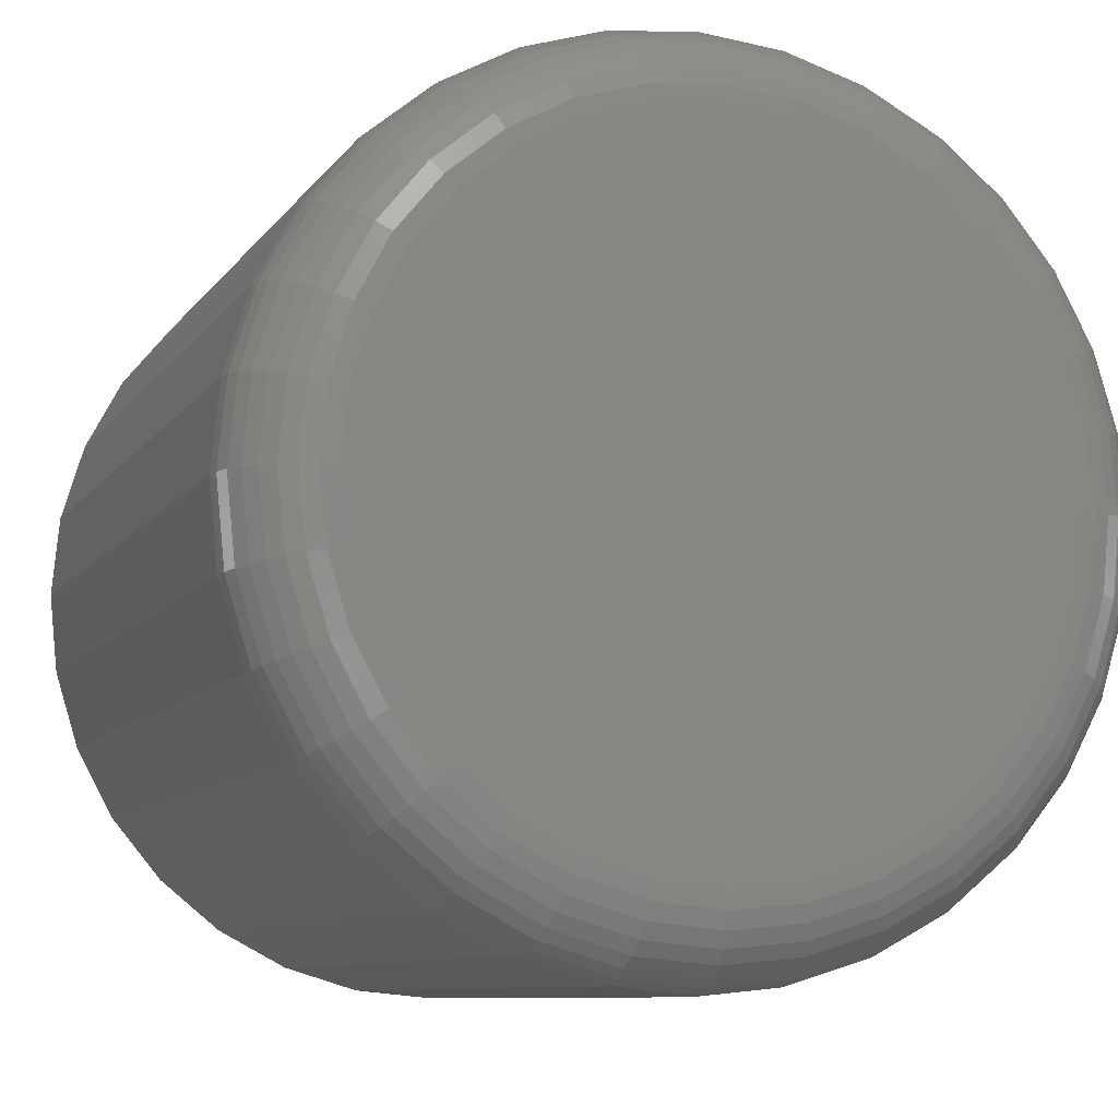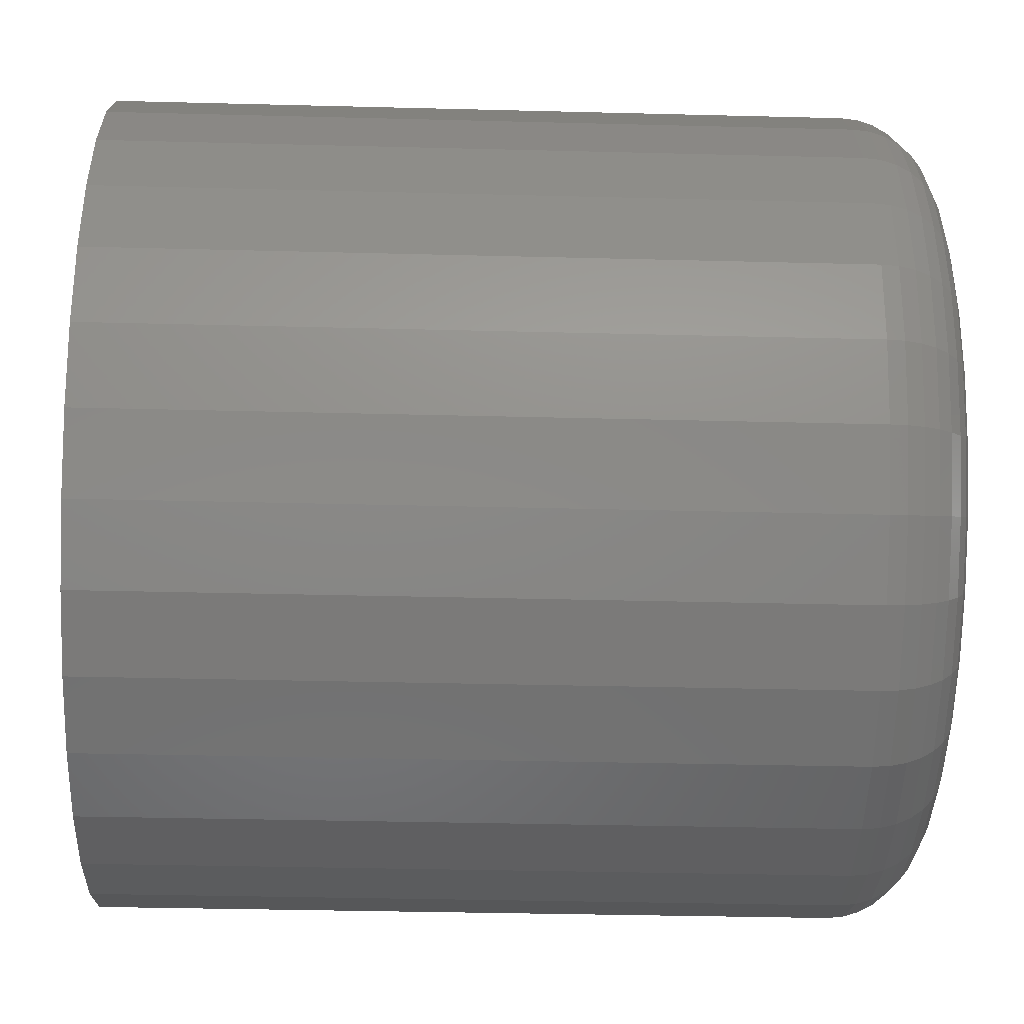
<metadata>
{"format":"stl","ext":"stl","renderer":"f3d","projection":"perspective","resolution":1024,"background":"white","views":[{"elev":-8.7,"azim":160.3,"up":"+Z"},{"elev":-34.3,"azim":88.0,"up":"+Z"}]}
</metadata>
<code>
# stl→obj: 320 verts, 636 faces
v 0.003947 2.104e-17 0.3008
v 0.06263 2.429e-17 0.295
v -0.05474 1.778e-17 0.295
v 0.003947 2.104e-17 -0.3008
v -0.05474 1.778e-17 -0.295
v 0.06263 2.429e-17 -0.295
v -0.1112 1.465e-17 -0.2779
v 0.1191 2.743e-17 -0.2779
v -0.1632 1.176e-17 -0.2501
v 0.1711 3.031e-17 -0.2501
v -0.2088 9.228e-18 -0.2127
v 0.2167 3.284e-17 -0.2127
v -0.2462 7.151e-18 -0.1671
v 0.2541 3.492e-17 -0.1671
v -0.274 5.608e-18 -0.1151
v 0.2819 3.646e-17 -0.1151
v -0.2911 4.658e-18 -0.05869
v 0.299 3.741e-17 -0.05869
v -0.2969 4.337e-18 -2.63e-16
v 0.3048 3.773e-17 -1.431e-16
v -0.2911 4.658e-18 0.05869
v 0.299 3.741e-17 0.05869
v -0.274 5.608e-18 0.1151
v 0.2819 3.646e-17 0.1151
v -0.2462 7.151e-18 0.1671
v 0.2541 3.492e-17 0.1671
v -0.2088 9.228e-18 0.2127
v 0.2167 3.284e-17 0.2127
v -0.1632 1.176e-17 0.2501
v 0.1711 3.031e-17 0.2501
v -0.1112 1.465e-17 0.2779
v 0.1191 2.743e-17 0.2779
v 0.3829 -0.07812 -4.758e-16
v 0.3829 -0.75 -4.641e-17
v 0.3756 -0.07812 -0.07393
v 0.3756 -0.75 -0.07393
v 0.354 -0.07812 -0.145
v 0.354 -0.75 -0.145
v 0.319 -0.07812 -0.2105
v 0.319 -0.75 -0.2105
v 0.2719 -0.07812 -0.268
v 0.2719 -0.75 -0.268
v 0.2145 -0.07812 -0.3151
v 0.2145 -0.75 -0.3151
v 0.149 -0.07812 -0.3501
v 0.149 -0.75 -0.3501
v 0.07788 -0.07812 -0.3717
v 0.07788 -0.75 -0.3717
v 0.003947 -0.07812 -0.3789
v 0.003947 -0.75 -0.3789
v -0.06998 -0.07812 -0.3717
v -0.06998 -0.75 -0.3717
v -0.1411 -0.07812 -0.3501
v -0.1411 -0.75 -0.3501
v -0.2066 -0.07812 -0.3151
v -0.2066 -0.75 -0.3151
v -0.264 -0.07812 -0.268
v -0.264 -0.75 -0.268
v -0.3111 -0.07812 -0.2105
v -0.3111 -0.75 -0.2105
v -0.3462 -0.07812 -0.145
v -0.3462 -0.75 -0.145
v -0.3677 -0.07812 -0.07393
v -0.3677 -0.75 -0.07393
v -0.375 -0.07812 4.641e-17
v -0.375 -0.75 4.641e-17
v -0.3677 -0.07812 0.07393
v -0.3677 -0.75 0.07393
v -0.3462 -0.07812 0.145
v -0.3462 -0.75 0.145
v -0.3111 -0.07812 0.2105
v -0.3111 -0.75 0.2105
v -0.264 -0.07812 0.268
v -0.264 -0.75 0.268
v -0.2066 -0.07812 0.3151
v -0.2066 -0.75 0.3151
v -0.1411 -0.07812 0.3501
v -0.1411 -0.75 0.3501
v -0.06998 -0.07812 0.3717
v -0.06998 -0.75 0.3717
v 0.003947 -0.07812 0.3789
v 0.003947 -0.75 0.3789
v 0.07788 -0.07812 0.3717
v 0.07788 -0.75 0.3717
v 0.149 -0.07812 0.3501
v 0.149 -0.75 0.3501
v 0.2145 -0.07812 0.3151
v 0.2145 -0.75 0.3151
v 0.2719 -0.07812 0.268
v 0.2719 -0.75 0.268
v 0.319 -0.07812 0.2105
v 0.319 -0.75 0.2105
v 0.354 -0.07812 0.145
v 0.354 -0.75 0.145
v 0.3756 -0.07812 0.07393
v 0.3756 -0.75 0.07393
v 0.3814 -0.06288 -2.796e-17
v 0.3741 -0.06288 -0.07364
v 0.3769 -0.04823 -5.591e-17
v 0.3698 -0.04823 -0.07277
v 0.3697 -0.03472 -2.833e-17
v 0.3627 -0.03472 -0.07136
v 0.36 -0.02288 -2.849e-17
v 0.3532 -0.02288 -0.06946
v 0.3482 -0.01317 -8.651e-19
v 0.3416 -0.01317 -0.06716
v 0.3347 -0.005947 -2.872e-17
v 0.3283 -0.005947 -0.06452
v 0.32 -0.001501 -2.878e-17
v 0.3139 -0.001501 -0.06166
v -0.3662 -0.06288 -0.07364
v -0.3735 -0.06288 -8.347e-17
v -0.3619 -0.04823 -0.07277
v -0.3691 -0.04823 -8.366e-17
v -0.3548 -0.03472 -0.07136
v -0.3618 -0.03472 -8.384e-17
v -0.3453 -0.02288 -0.06946
v -0.3521 -0.02288 -1.118e-16
v -0.3337 -0.01317 -0.06716
v -0.3403 -0.01317 -1.119e-16
v -0.3204 -0.005947 -0.06452
v -0.3268 -0.005947 -1.12e-16
v -0.306 -0.001501 -0.06166
v -0.3121 -0.001501 -1.12e-16
v -0.3448 -0.06288 -0.1444
v -0.3407 -0.04823 -0.1427
v -0.334 -0.03472 -0.14
v -0.325 -0.02288 -0.1363
v -0.3141 -0.01317 -0.1317
v -0.3016 -0.005947 -0.1266
v -0.2881 -0.001501 -0.121
v -0.3099 -0.06288 -0.2097
v -0.3062 -0.04823 -0.2072
v -0.3002 -0.03472 -0.2032
v -0.2921 -0.02288 -0.1978
v -0.2823 -0.01317 -0.1912
v -0.271 -0.005947 -0.1837
v -0.2589 -0.001501 -0.1756
v -0.2629 -0.06288 -0.2669
v -0.2598 -0.04823 -0.2638
v -0.2547 -0.03472 -0.2586
v -0.2478 -0.02288 -0.2518
v -0.2395 -0.01317 -0.2434
v -0.2299 -0.005947 -0.2339
v -0.2195 -0.001501 -0.2235
v -0.2058 -0.06288 -0.3138
v -0.2033 -0.04823 -0.3101
v -0.1993 -0.03472 -0.3041
v -0.1939 -0.02288 -0.2961
v -0.1873 -0.01317 -0.2862
v -0.1798 -0.005947 -0.275
v -0.1716 -0.001501 -0.2628
v -0.1405 -0.06288 -0.3487
v -0.1388 -0.04823 -0.3446
v -0.136 -0.03472 -0.3379
v -0.1323 -0.02288 -0.329
v -0.1278 -0.01317 -0.318
v -0.1226 -0.005947 -0.3055
v -0.117 -0.001501 -0.292
v -0.06969 -0.06288 -0.3702
v -0.06882 -0.04823 -0.3658
v -0.06741 -0.03472 -0.3588
v -0.06552 -0.02288 -0.3492
v -0.06321 -0.01317 -0.3376
v -0.06057 -0.005947 -0.3244
v -0.05771 -0.001501 -0.31
v 0.003947 -0.06288 -0.3774
v 0.003947 -0.04823 -0.373
v 0.003947 -0.03472 -0.3658
v 0.003947 -0.02288 -0.3561
v 0.003947 -0.01317 -0.3442
v 0.003947 -0.005947 -0.3307
v 0.003947 -0.001501 -0.3161
v 0.07758 -0.06288 -0.3702
v 0.07672 -0.04823 -0.3658
v 0.07531 -0.03472 -0.3588
v 0.07341 -0.02288 -0.3492
v 0.0711 -0.01317 -0.3376
v 0.06847 -0.005947 -0.3244
v 0.06561 -0.001501 -0.31
v 0.1484 -0.06288 -0.3487
v 0.1467 -0.04823 -0.3446
v 0.1439 -0.03472 -0.3379
v 0.1402 -0.02288 -0.329
v 0.1357 -0.01317 -0.318
v 0.1305 -0.005947 -0.3055
v 0.1249 -0.001501 -0.292
v 0.2136 -0.06288 -0.3138
v 0.2112 -0.04823 -0.3101
v 0.2072 -0.03472 -0.3041
v 0.2018 -0.02288 -0.2961
v 0.1952 -0.01317 -0.2862
v 0.1877 -0.005947 -0.275
v 0.1795 -0.001501 -0.2628
v 0.2708 -0.06288 -0.2669
v 0.2677 -0.04823 -0.2638
v 0.2626 -0.03472 -0.2586
v 0.2557 -0.02288 -0.2518
v 0.2474 -0.01317 -0.2434
v 0.2378 -0.005947 -0.2339
v 0.2274 -0.001501 -0.2235
v 0.3178 -0.06288 -0.2097
v 0.3141 -0.04823 -0.2072
v 0.3081 -0.03472 -0.2032
v 0.3 -0.02288 -0.1978
v 0.2902 -0.01317 -0.1912
v 0.2789 -0.005947 -0.1837
v 0.2667 -0.001501 -0.1756
v 0.3527 -0.06288 -0.1444
v 0.3486 -0.04823 -0.1427
v 0.3419 -0.03472 -0.14
v 0.3329 -0.02288 -0.1363
v 0.322 -0.01317 -0.1317
v 0.3095 -0.005947 -0.1266
v 0.296 -0.001501 -0.121
v -0.3662 -0.06288 0.07364
v -0.3619 -0.04823 0.07277
v -0.3548 -0.03472 0.07136
v -0.3453 -0.02288 0.06946
v -0.3337 -0.01317 0.06716
v -0.3204 -0.005947 0.06452
v -0.306 -0.001501 0.06166
v 0.3741 -0.06288 0.07364
v 0.3698 -0.04823 0.07277
v 0.3627 -0.03472 0.07136
v 0.3532 -0.02288 0.06946
v 0.3416 -0.01317 0.06716
v 0.3283 -0.005947 0.06452
v 0.3139 -0.001501 0.06166
v 0.3527 -0.06288 0.1444
v 0.3486 -0.04823 0.1427
v 0.3419 -0.03472 0.14
v 0.3329 -0.02288 0.1363
v 0.322 -0.01317 0.1317
v 0.3095 -0.005947 0.1266
v 0.296 -0.001501 0.121
v 0.3178 -0.06288 0.2097
v 0.3141 -0.04823 0.2072
v 0.3081 -0.03472 0.2032
v 0.3 -0.02288 0.1978
v 0.2902 -0.01317 0.1912
v 0.2789 -0.005947 0.1837
v 0.2667 -0.001501 0.1756
v 0.2708 -0.06288 0.2669
v 0.2677 -0.04823 0.2638
v 0.2626 -0.03472 0.2586
v 0.2557 -0.02288 0.2518
v 0.2474 -0.01317 0.2434
v 0.2378 -0.005947 0.2339
v 0.2274 -0.001501 0.2235
v 0.2136 -0.06288 0.3138
v 0.2112 -0.04823 0.3101
v 0.2072 -0.03472 0.3041
v 0.2018 -0.02288 0.2961
v 0.1952 -0.01317 0.2862
v 0.1877 -0.005947 0.275
v 0.1795 -0.001501 0.2628
v 0.1484 -0.06288 0.3487
v 0.1467 -0.04823 0.3446
v 0.1439 -0.03472 0.3379
v 0.1402 -0.02288 0.329
v 0.1357 -0.01317 0.318
v 0.1305 -0.005947 0.3055
v 0.1249 -0.001501 0.292
v 0.07758 -0.06288 0.3702
v 0.07672 -0.04823 0.3658
v 0.07531 -0.03472 0.3588
v 0.07341 -0.02288 0.3492
v 0.0711 -0.01317 0.3376
v 0.06847 -0.005947 0.3244
v 0.06561 -0.001501 0.31
v 0.003947 -0.06288 0.3774
v 0.003947 -0.04823 0.373
v 0.003947 -0.03472 0.3658
v 0.003947 -0.02288 0.3561
v 0.003947 -0.01317 0.3442
v 0.003947 -0.005947 0.3307
v 0.003947 -0.001501 0.3161
v -0.06969 -0.06288 0.3702
v -0.06882 -0.04823 0.3658
v -0.06741 -0.03472 0.3588
v -0.06552 -0.02288 0.3492
v -0.06321 -0.01317 0.3376
v -0.06057 -0.005947 0.3244
v -0.05771 -0.001501 0.31
v -0.1405 -0.06288 0.3487
v -0.1388 -0.04823 0.3446
v -0.136 -0.03472 0.3379
v -0.1323 -0.02288 0.329
v -0.1278 -0.01317 0.318
v -0.1226 -0.005947 0.3055
v -0.117 -0.001501 0.292
v -0.2058 -0.06288 0.3138
v -0.2033 -0.04823 0.3101
v -0.1993 -0.03472 0.3041
v -0.1939 -0.02288 0.2961
v -0.1873 -0.01317 0.2862
v -0.1798 -0.005947 0.275
v -0.1716 -0.001501 0.2628
v -0.2629 -0.06288 0.2669
v -0.2598 -0.04823 0.2638
v -0.2547 -0.03472 0.2586
v -0.2478 -0.02288 0.2518
v -0.2395 -0.01317 0.2434
v -0.2299 -0.005947 0.2339
v -0.2195 -0.001501 0.2235
v -0.3099 -0.06288 0.2097
v -0.3062 -0.04823 0.2072
v -0.3002 -0.03472 0.2032
v -0.2921 -0.02288 0.1978
v -0.2823 -0.01317 0.1912
v -0.271 -0.005947 0.1837
v -0.2589 -0.001501 0.1756
v -0.3448 -0.06288 0.1444
v -0.3407 -0.04823 0.1427
v -0.334 -0.03472 0.14
v -0.325 -0.02288 0.1363
v -0.3141 -0.01317 0.1317
v -0.3016 -0.005947 0.1266
v -0.2881 -0.001501 0.121
f 1 2 3
f 4 5 6
f 6 5 7
f 6 7 8
f 8 7 9
f 8 9 10
f 10 9 11
f 10 11 12
f 12 11 13
f 12 13 14
f 14 13 15
f 14 15 16
f 16 15 17
f 16 17 18
f 18 17 19
f 18 19 20
f 20 19 21
f 20 21 22
f 22 21 23
f 22 23 24
f 24 23 25
f 24 25 26
f 26 25 27
f 26 27 28
f 28 27 29
f 28 29 30
f 30 29 31
f 30 31 32
f 32 31 3
f 32 3 2
f 33 34 35
f 35 34 36
f 35 36 37
f 37 36 38
f 37 38 39
f 39 38 40
f 39 40 41
f 41 40 42
f 41 42 43
f 43 42 44
f 43 44 45
f 45 44 46
f 45 46 47
f 47 46 48
f 47 48 49
f 49 48 50
f 49 50 51
f 51 50 52
f 51 52 53
f 53 52 54
f 53 54 55
f 55 54 56
f 55 56 57
f 57 56 58
f 57 58 59
f 59 58 60
f 59 60 61
f 61 60 62
f 61 62 63
f 63 62 64
f 63 64 65
f 65 64 66
f 65 66 67
f 67 66 68
f 67 68 69
f 69 68 70
f 69 70 71
f 71 70 72
f 71 72 73
f 73 72 74
f 73 74 75
f 75 74 76
f 75 76 77
f 77 76 78
f 77 78 79
f 79 78 80
f 79 80 81
f 81 80 82
f 81 82 83
f 83 82 84
f 83 84 85
f 85 84 86
f 85 86 87
f 87 86 88
f 87 88 89
f 89 88 90
f 89 90 91
f 91 90 92
f 91 92 93
f 93 92 94
f 93 94 95
f 95 94 96
f 95 96 33
f 33 96 34
f 33 35 97
f 97 35 98
f 97 98 99
f 99 98 100
f 99 100 101
f 101 100 102
f 101 102 103
f 103 102 104
f 103 104 105
f 105 104 106
f 105 106 107
f 107 106 108
f 107 108 109
f 109 108 110
f 109 110 20
f 20 110 18
f 63 65 111
f 111 65 112
f 111 112 113
f 113 112 114
f 113 114 115
f 115 114 116
f 115 116 117
f 117 116 118
f 117 118 119
f 119 118 120
f 119 120 121
f 121 120 122
f 121 122 123
f 123 122 124
f 123 124 17
f 17 124 19
f 61 63 125
f 125 63 111
f 125 111 126
f 126 111 113
f 126 113 127
f 127 113 115
f 127 115 128
f 128 115 117
f 128 117 129
f 129 117 119
f 129 119 130
f 130 119 121
f 130 121 131
f 131 121 123
f 131 123 15
f 15 123 17
f 59 61 132
f 132 61 125
f 132 125 133
f 133 125 126
f 133 126 134
f 134 126 127
f 134 127 135
f 135 127 128
f 135 128 136
f 136 128 129
f 136 129 137
f 137 129 130
f 137 130 138
f 138 130 131
f 138 131 13
f 13 131 15
f 57 59 139
f 139 59 132
f 139 132 140
f 140 132 133
f 140 133 141
f 141 133 134
f 141 134 142
f 142 134 135
f 142 135 143
f 143 135 136
f 143 136 144
f 144 136 137
f 144 137 145
f 145 137 138
f 145 138 11
f 11 138 13
f 55 57 146
f 146 57 139
f 146 139 147
f 147 139 140
f 147 140 148
f 148 140 141
f 148 141 149
f 149 141 142
f 149 142 150
f 150 142 143
f 150 143 151
f 151 143 144
f 151 144 152
f 152 144 145
f 152 145 9
f 9 145 11
f 53 55 153
f 153 55 146
f 153 146 154
f 154 146 147
f 154 147 155
f 155 147 148
f 155 148 156
f 156 148 149
f 156 149 157
f 157 149 150
f 157 150 158
f 158 150 151
f 158 151 159
f 159 151 152
f 159 152 7
f 7 152 9
f 51 53 160
f 160 53 153
f 160 153 161
f 161 153 154
f 161 154 162
f 162 154 155
f 162 155 163
f 163 155 156
f 163 156 164
f 164 156 157
f 164 157 165
f 165 157 158
f 165 158 166
f 166 158 159
f 166 159 5
f 5 159 7
f 49 51 167
f 167 51 160
f 167 160 168
f 168 160 161
f 168 161 169
f 169 161 162
f 169 162 170
f 170 162 163
f 170 163 171
f 171 163 164
f 171 164 172
f 172 164 165
f 172 165 173
f 173 165 166
f 173 166 4
f 4 166 5
f 47 49 174
f 174 49 167
f 174 167 175
f 175 167 168
f 175 168 176
f 176 168 169
f 176 169 177
f 177 169 170
f 177 170 178
f 178 170 171
f 178 171 179
f 179 171 172
f 179 172 180
f 180 172 173
f 180 173 6
f 6 173 4
f 45 47 181
f 181 47 174
f 181 174 182
f 182 174 175
f 182 175 183
f 183 175 176
f 183 176 184
f 184 176 177
f 184 177 185
f 185 177 178
f 185 178 186
f 186 178 179
f 186 179 187
f 187 179 180
f 187 180 8
f 8 180 6
f 43 45 188
f 188 45 181
f 188 181 189
f 189 181 182
f 189 182 190
f 190 182 183
f 190 183 191
f 191 183 184
f 191 184 192
f 192 184 185
f 192 185 193
f 193 185 186
f 193 186 194
f 194 186 187
f 194 187 10
f 10 187 8
f 41 43 195
f 195 43 188
f 195 188 196
f 196 188 189
f 196 189 197
f 197 189 190
f 197 190 198
f 198 190 191
f 198 191 199
f 199 191 192
f 199 192 200
f 200 192 193
f 200 193 201
f 201 193 194
f 201 194 12
f 12 194 10
f 39 41 202
f 202 41 195
f 202 195 203
f 203 195 196
f 203 196 204
f 204 196 197
f 204 197 205
f 205 197 198
f 205 198 206
f 206 198 199
f 206 199 207
f 207 199 200
f 207 200 208
f 208 200 201
f 208 201 14
f 14 201 12
f 37 39 209
f 209 39 202
f 209 202 210
f 210 202 203
f 210 203 211
f 211 203 204
f 211 204 212
f 212 204 205
f 212 205 213
f 213 205 206
f 213 206 214
f 214 206 207
f 214 207 215
f 215 207 208
f 215 208 16
f 16 208 14
f 35 37 98
f 98 37 209
f 98 209 100
f 100 209 210
f 100 210 102
f 102 210 211
f 102 211 104
f 104 211 212
f 104 212 106
f 106 212 213
f 106 213 108
f 108 213 214
f 108 214 110
f 110 214 215
f 110 215 18
f 18 215 16
f 65 67 112
f 112 67 216
f 112 216 114
f 114 216 217
f 114 217 116
f 116 217 218
f 116 218 118
f 118 218 219
f 118 219 120
f 120 219 220
f 120 220 122
f 122 220 221
f 122 221 124
f 124 221 222
f 124 222 19
f 19 222 21
f 95 33 223
f 223 33 97
f 223 97 224
f 224 97 99
f 224 99 225
f 225 99 101
f 225 101 226
f 226 101 103
f 226 103 227
f 227 103 105
f 227 105 228
f 228 105 107
f 228 107 229
f 229 107 109
f 229 109 22
f 22 109 20
f 93 95 230
f 230 95 223
f 230 223 231
f 231 223 224
f 231 224 232
f 232 224 225
f 232 225 233
f 233 225 226
f 233 226 234
f 234 226 227
f 234 227 235
f 235 227 228
f 235 228 236
f 236 228 229
f 236 229 24
f 24 229 22
f 91 93 237
f 237 93 230
f 237 230 238
f 238 230 231
f 238 231 239
f 239 231 232
f 239 232 240
f 240 232 233
f 240 233 241
f 241 233 234
f 241 234 242
f 242 234 235
f 242 235 243
f 243 235 236
f 243 236 26
f 26 236 24
f 89 91 244
f 244 91 237
f 244 237 245
f 245 237 238
f 245 238 246
f 246 238 239
f 246 239 247
f 247 239 240
f 247 240 248
f 248 240 241
f 248 241 249
f 249 241 242
f 249 242 250
f 250 242 243
f 250 243 28
f 28 243 26
f 87 89 251
f 251 89 244
f 251 244 252
f 252 244 245
f 252 245 253
f 253 245 246
f 253 246 254
f 254 246 247
f 254 247 255
f 255 247 248
f 255 248 256
f 256 248 249
f 256 249 257
f 257 249 250
f 257 250 30
f 30 250 28
f 85 87 258
f 258 87 251
f 258 251 259
f 259 251 252
f 259 252 260
f 260 252 253
f 260 253 261
f 261 253 254
f 261 254 262
f 262 254 255
f 262 255 263
f 263 255 256
f 263 256 264
f 264 256 257
f 264 257 32
f 32 257 30
f 83 85 265
f 265 85 258
f 265 258 266
f 266 258 259
f 266 259 267
f 267 259 260
f 267 260 268
f 268 260 261
f 268 261 269
f 269 261 262
f 269 262 270
f 270 262 263
f 270 263 271
f 271 263 264
f 271 264 2
f 2 264 32
f 81 83 272
f 272 83 265
f 272 265 273
f 273 265 266
f 273 266 274
f 274 266 267
f 274 267 275
f 275 267 268
f 275 268 276
f 276 268 269
f 276 269 277
f 277 269 270
f 277 270 278
f 278 270 271
f 278 271 1
f 1 271 2
f 79 81 279
f 279 81 272
f 279 272 280
f 280 272 273
f 280 273 281
f 281 273 274
f 281 274 282
f 282 274 275
f 282 275 283
f 283 275 276
f 283 276 284
f 284 276 277
f 284 277 285
f 285 277 278
f 285 278 3
f 3 278 1
f 77 79 286
f 286 79 279
f 286 279 287
f 287 279 280
f 287 280 288
f 288 280 281
f 288 281 289
f 289 281 282
f 289 282 290
f 290 282 283
f 290 283 291
f 291 283 284
f 291 284 292
f 292 284 285
f 292 285 31
f 31 285 3
f 75 77 293
f 293 77 286
f 293 286 294
f 294 286 287
f 294 287 295
f 295 287 288
f 295 288 296
f 296 288 289
f 296 289 297
f 297 289 290
f 297 290 298
f 298 290 291
f 298 291 299
f 299 291 292
f 299 292 29
f 29 292 31
f 73 75 300
f 300 75 293
f 300 293 301
f 301 293 294
f 301 294 302
f 302 294 295
f 302 295 303
f 303 295 296
f 303 296 304
f 304 296 297
f 304 297 305
f 305 297 298
f 305 298 306
f 306 298 299
f 306 299 27
f 27 299 29
f 71 73 307
f 307 73 300
f 307 300 308
f 308 300 301
f 308 301 309
f 309 301 302
f 309 302 310
f 310 302 303
f 310 303 311
f 311 303 304
f 311 304 312
f 312 304 305
f 312 305 313
f 313 305 306
f 313 306 25
f 25 306 27
f 69 71 314
f 314 71 307
f 314 307 315
f 315 307 308
f 315 308 316
f 316 308 309
f 316 309 317
f 317 309 310
f 317 310 318
f 318 310 311
f 318 311 319
f 319 311 312
f 319 312 320
f 320 312 313
f 320 313 23
f 23 313 25
f 67 69 216
f 216 69 314
f 216 314 217
f 217 314 315
f 217 315 218
f 218 315 316
f 218 316 219
f 219 316 317
f 219 317 220
f 220 317 318
f 220 318 221
f 221 318 319
f 221 319 222
f 222 319 320
f 222 320 21
f 21 320 23
f 80 84 82
f 84 80 86
f 86 80 78
f 86 78 88
f 88 78 76
f 88 76 90
f 90 76 74
f 90 74 92
f 92 74 72
f 92 72 94
f 94 72 70
f 94 70 96
f 96 70 68
f 96 68 34
f 34 68 66
f 34 66 36
f 36 66 64
f 36 64 38
f 38 64 62
f 38 62 40
f 40 62 60
f 40 60 42
f 42 60 58
f 42 58 44
f 44 58 56
f 44 56 46
f 46 56 54
f 46 54 48
f 48 54 52
f 48 52 50

</code>
